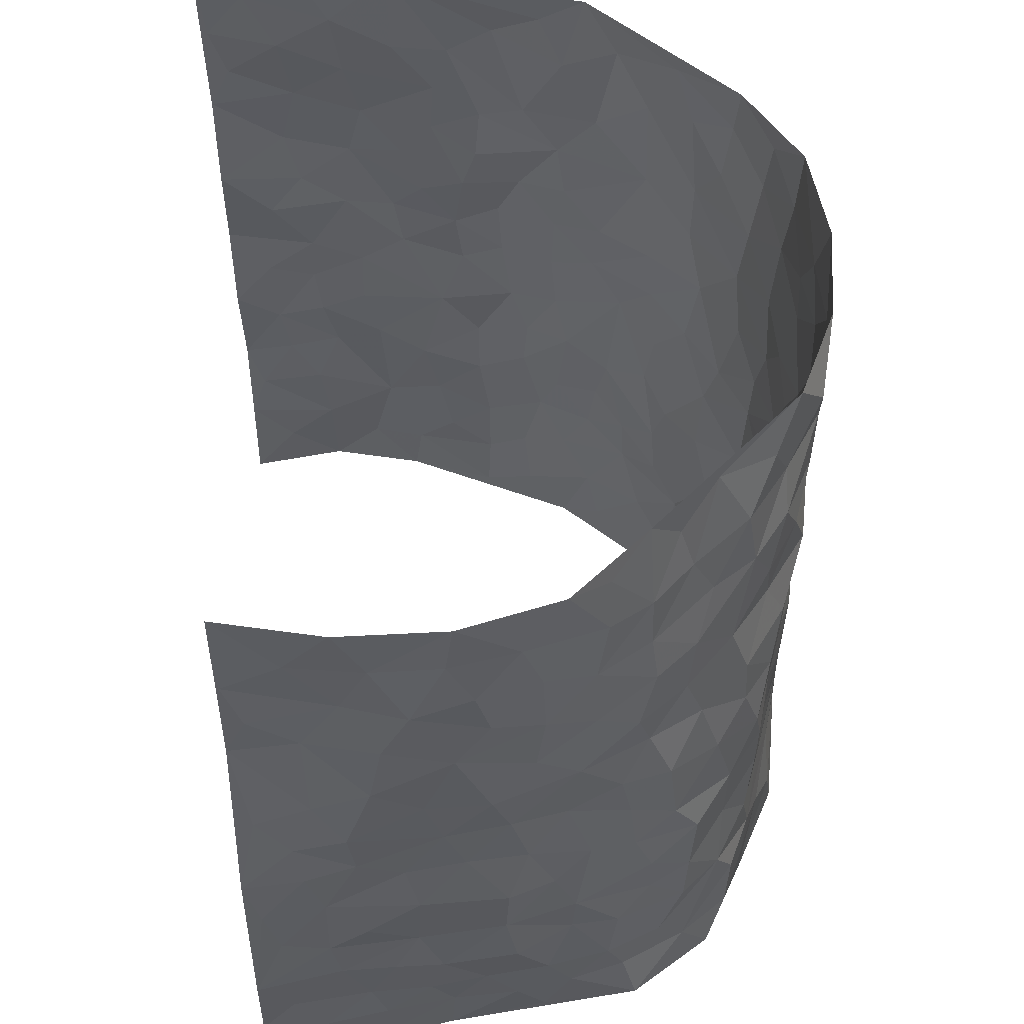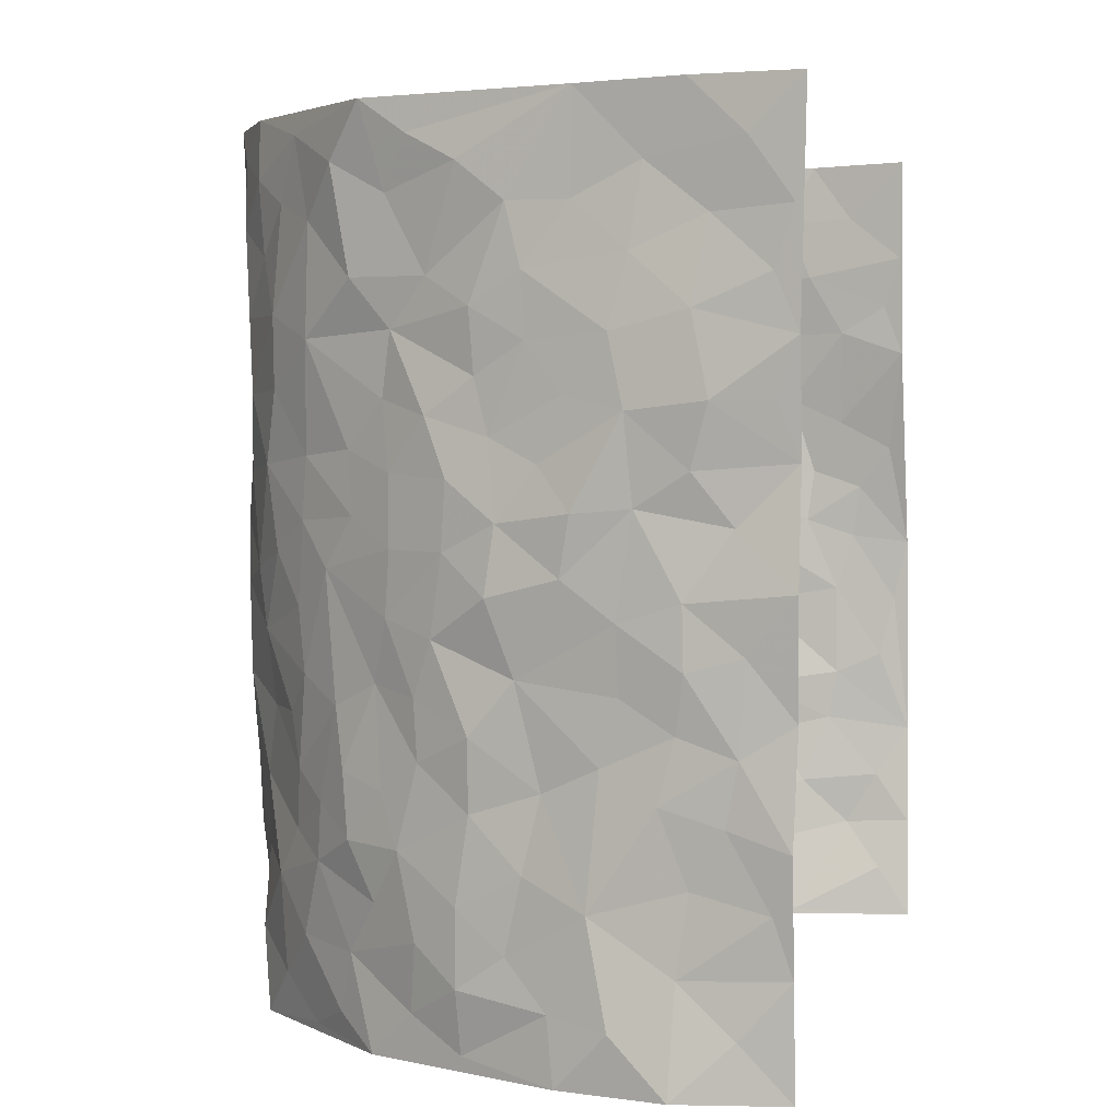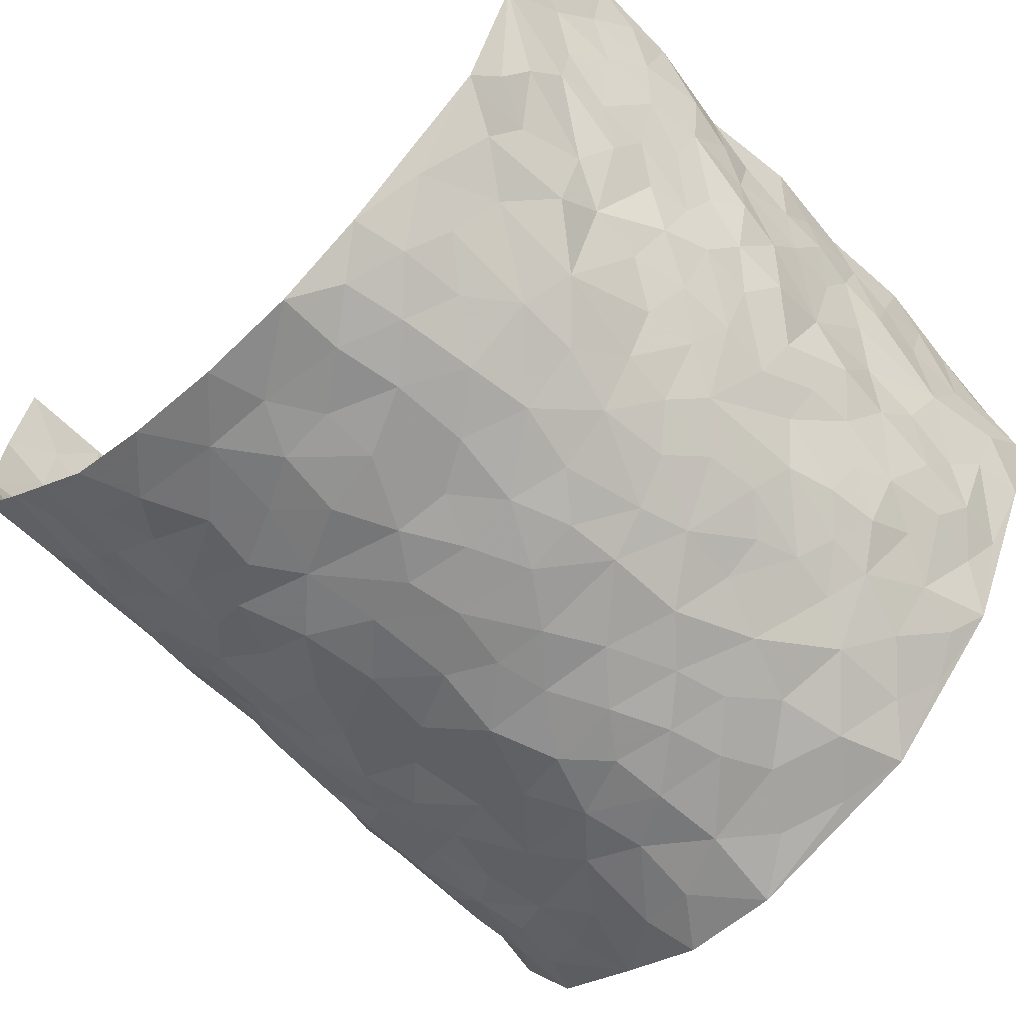
<metadata>
{"format":"obj","ext":"obj","renderer":"f3d","projection":"perspective","resolution":1024,"background":"white","views":[{"elev":52.3,"azim":85.5,"up":"+Y"},{"elev":3.1,"azim":-76.7,"up":"+Y"},{"elev":-64.3,"azim":-136.7,"up":"+Z"}]}
</metadata>
<code>
v -0.5236 0.003297 0.4338
v -0.5322 0.9969 0.442
v 0.4886 0.006876 0.4378
v 0.4838 1.002 0.4242
v -0.5055 0.3935 0.2544
v -0.5378 0.4998 0.4368
v -0.5192 0.3584 0.3141
v 0.007949 0.0007296 -0.2788
v -0.5417 0.2503 0.4329
v -0.5287 0.3379 0.3783
v -0.5108 0.002216 0.1899
v -0.5306 0.1266 0.4331
v -0.4819 0.2931 0.1707
v -0.5405 0.002441 0.3105
v -0.5214 0.2895 0.296
v -0.4018 0.0006361 -0.03121
v -0.5332 0.1887 0.4122
v -0.2695 0.166 -0.1773
v -0.5017 0.3227 0.2344
v -0.5256 0.1207 0.3157
v -0.5312 0.06475 0.3776
v -0.5296 0.06513 0.2483
v -0.4809 0.1267 0.1326
v -0.5026 0.07519 0.1809
v -0.5217 0.208 0.3281
v -0.5282 0.2703 0.365
v -0.5137 0.1782 0.2233
v -0.4849 0.21 0.151
v -0.5229 0.4884 0.3211
v -0.5297 0.3742 0.4363
v -0.4745 0.997 0.1997
v -0.4308 0.2221 0.004791
v 0.2583 0.1577 -0.2118
v -0.5359 0.7477 0.4373
v -0.3247 0.3918 -0.1297
v -0.5031 0.7526 0.2425
v -0.4982 0.8308 0.262
v -0.4485 0.4425 0.04658
v -0.4548 0.6061 0.06416
v -0.4124 0.9958 -0.04019
v -0.5292 0.6861 0.4141
v -0.4781 0.5625 0.1216
v -0.3472 0.7515 -0.1196
v -0.4133 0.2795 -0.01694
v -0.3902 0.2245 -0.06133
v -0.4049 0.1616 -0.02754
v -0.3718 0.635 -0.06467
v -0.3246 0.558 -0.1314
v 0.1658 0.4744 -0.2437
v -0.2973 0.2201 -0.1476
v -0.2044 0.609 -0.2302
v -0.3298 0.6275 -0.1251
v -0.2732 0.05642 -0.1689
v -0.4532 0.7101 0.09409
v -0.3452 0.1937 -0.1087
v -0.5228 0.6168 0.3286
v -0.03381 0.3475 -0.2751
v 0.06187 0.3391 -0.2749
v 0.2914 0.4529 -0.1977
v -0.09332 0.5507 -0.2656
v -0.1622 0.5548 -0.2493
v 0.09414 0.6306 -0.2623
v -0.4729 0.3462 0.09205
v -0.5067 0.574 0.2049
v -0.5304 0.8087 0.4106
v -0.4408 0.1283 0.0266
v -0.3161 0.01109 -0.1191
v -0.5103 0.4666 0.2524
v -0.4672 0.1721 0.07755
v -0.4571 0.0179 0.08054
v -0.2284 0.0009461 -0.205
v -0.4661 0.08751 0.07707
v -0.4276 0.05236 0.01907
v -0.3645 0.03598 -0.077
v -0.3775 0.1031 -0.06211
v -0.5322 0.685 0.3479
v -0.5327 0.8724 0.4317
v -0.5008 0.5091 0.1935
v -0.0008927 0.9956 -0.2798
v -0.5136 0.675 0.2606
v -0.4384 0.3149 0.02949
v -0.4121 0.4607 -0.01237
v 0.009033 0.571 -0.2728
v -0.04684 0.4822 -0.2706
v 0.006965 0.4191 -0.2708
v -0.1129 0.1268 -0.2441
v -0.4378 0.6704 0.03717
v -0.5192 0.5615 0.3727
v -0.4891 0.6907 0.1935
v -0.3817 0.2968 -0.06915
v -0.4686 0.2675 0.09175
v -0.3979 0.6874 -0.01902
v -0.169 0.4835 -0.2472
v -0.2453 0.4339 -0.2002
v -0.463 0.6487 0.1116
v -0.004225 0.1157 -0.2767
v -0.3576 0.5088 -0.09474
v -0.3052 0.2873 -0.1428
v -0.2286 0.5016 -0.2142
v -0.1738 0.38 -0.2432
v -0.5197 0.6246 0.4365
v -0.484 0.6222 0.1663
v -0.512 0.5794 0.2699
v -0.3215 0.1087 -0.1313
v -0.4181 0.5327 -0.006074
v -0.4798 0.406 0.1424
v -0.1241 0.3227 -0.257
v -0.1397 0.2479 -0.2443
v -0.4136 0.6112 -0.008203
v 0.1093 0.7289 -0.2602
v 0.001534 0.2138 -0.2821
v -0.0684 0.2719 -0.2728
v 0.00921 0.2875 -0.2772
v -0.3652 0.3633 -0.08165
v -0.1809 0.1826 -0.2196
v -0.4824 0.4879 0.1118
v -0.4359 0.3811 0.02482
v -0.3979 0.3911 -0.0276
v -0.2831 0.522 -0.1741
v -0.2359 0.3489 -0.1929
v -0.3164 0.4654 -0.1391
v -0.2098 0.2695 -0.2108
v -0.08683 0.4106 -0.2647
v -0.4524 0.5316 0.05941
v -0.08541 0.1965 -0.263
v -0.2002 0.09259 -0.2209
v -0.347 0.2576 -0.1051
v -0.5283 0.4374 0.3844
v -0.526 0.4211 0.3231
v 0.09629 0.4228 -0.2689
v 0.2067 0.2376 -0.2262
v 0.08501 0.5169 -0.2645
v 0.02241 0.4875 -0.2707
v 0.1666 0.3932 -0.2438
v 0.4962 0.4971 0.244
v 0.2172 0.4347 -0.2235
v 0.262 0.314 -0.2096
v 0.1611 0.5685 -0.2466
v 0.1211 0.9975 -0.2617
v -0.2759 0.6174 -0.1882
v 0.3625 0.8795 -0.08554
v 0.4 0.997 -0.03023
v -0.2103 0.7789 -0.2312
v -0.05828 0.8617 -0.2655
v -0.2883 0.3473 -0.1568
v -0.3816 0.5647 -0.05777
v -0.06307 0.05167 -0.2544
v -0.1449 0.02119 -0.2323
v 0.1316 0.003085 -0.2719
v 0.01345 0.8583 -0.2725
v -0.01534 0.6988 -0.2709
v 0.3833 0.1973 -0.109
v 0.3214 0.291 -0.1619
v 0.4459 0.526 0.05074
v 0.4275 0.5465 -0.01372
v 0.3991 0.1359 -0.07861
v 0.4315 0.2284 -0.01907
v 0.3812 0.363 -0.1182
v 0.02468 0.6404 -0.2706
v -0.05767 0.6266 -0.2673
v -0.1448 0.728 -0.2513
v -0.08464 0.6919 -0.2591
v -0.06017 0.7889 -0.2688
v -0.1343 0.6317 -0.2547
v 0.0217 0.7735 -0.2731
v 0.2327 0.9981 -0.2112
v -0.01944 0.9243 -0.27
v -0.2539 0.8445 -0.1978
v -0.1969 0.878 -0.2396
v -0.2952 0.7791 -0.1742
v -0.2323 0.9962 -0.2094
v -0.2215 0.694 -0.224
v -0.2959 0.6981 -0.1725
v -0.14 0.8272 -0.2578
v -0.124 0.9956 -0.2685
v 0.2144 0.7471 -0.2302
v 0.1753 0.6684 -0.2514
v 0.3085 0.5977 -0.1718
v 0.2566 0.5247 -0.213
v 0.2515 0.6675 -0.1979
v 0.3729 0.7451 -0.09577
v 0.325 0.6854 -0.1461
v 0.2714 0.7347 -0.1923
v 0.06824 0.9273 -0.2705
v 0.07878 0.8221 -0.2638
v 0.1448 0.8576 -0.2565
v 0.2351 0.8738 -0.2046
v 0.2978 0.7946 -0.1678
v 0.2299 0.5976 -0.2259
v -0.5093 0.8664 0.3446
v -0.4705 0.816 0.1469
v -0.5208 0.7741 0.3283
v -0.5054 0.9982 0.3203
v -0.5226 0.9389 0.3835
v -0.4909 0.9206 0.2752
v -0.4758 0.8841 0.1989
v -0.4472 0.9279 0.07266
v -0.4625 0.885 0.1284
v -0.4734 0.7454 0.1514
v -0.4224 0.8133 0.03449
v -0.4535 0.7806 0.08855
v -0.4069 0.8993 -0.01353
v -0.3469 0.8761 -0.1162
v -0.4278 0.9582 0.01468
v -0.3911 0.8137 -0.05709
v -0.385 0.9343 -0.07981
v -0.3096 0.9707 -0.1434
v -0.4016 0.7595 -0.009408
v -0.2936 0.8992 -0.1642
v -0.2472 0.9287 -0.2063
v 0.1559 0.785 -0.2516
v 0.2451 0.8056 -0.2104
v 0.187 0.9333 -0.247
v 0.3457 0.8124 -0.1137
v 0.3069 0.8811 -0.1541
v 0.3266 0.9816 -0.111
v 0.267 0.9376 -0.1836
v 0.3686 0.9469 -0.06731
v 0.3514 0.4955 -0.1384
v 0.3095 0.5311 -0.175
v 0.4036 0.6042 -0.04599
v 0.376 0.6656 -0.08888
v 0.3611 0.5898 -0.1122
v 0.3364 0.1911 -0.1601
v 0.4163 0.3359 -0.05873
v 0.4008 0.5238 -0.07497
v 0.3289 0.3895 -0.1633
v -0.125 0.9116 -0.2637
v -0.1811 0.9556 -0.2439
v 0.3133 0.1341 -0.1848
v 0.4346 0.01737 0.0717
v 0.199 0.3336 -0.2289
v 0.2675 0.3858 -0.2094
v 0.4458 0.2488 0.04072
v 0.5124 0.9983 0.1801
v 0.5083 0.2543 0.4335
v 0.4121 0.8117 -0.03863
v 0.4819 0.487 0.1718
v 0.4152 0.7467 -0.04656
v 0.5059 0.5029 0.4315
v 0.4654 0.295 0.1246
v 0.4168 0.4685 -0.02777
v 0.4826 0.3126 0.2321
v 0.4378 0.4162 0.02017
v 0.4206 0.003873 -0.05065
v 0.09364 0.2512 -0.2656
v 0.4157 0.07845 -0.03213
v 0.1362 0.3186 -0.253
v 0.38 0.2678 -0.1132
v 0.4968 0.2675 0.3282
v 0.463 0.4614 0.09732
v 0.4366 0.0841 0.03746
v 0.3975 0.4272 -0.08599
v 0.4514 0.3724 0.06451
v 0.281 0.2332 -0.1989
v 0.4114 0.2727 -0.05939
v 0.2622 0.07878 -0.2089
v 0.3514 0.002489 -0.1545
v 0.2426 0.002411 -0.2142
v 0.2035 0.1146 -0.2348
v 0.07334 0.169 -0.2717
v 0.1478 0.1891 -0.2501
v 0.449 0.1492 0.06988
v 0.4993 0.4233 0.2286
v 0.4747 0.2228 0.2032
v 0.4487 0.08317 0.1093
v 0.4771 0.3846 0.1218
v 0.4779 0.3403 0.1719
v 0.4974 0.3284 0.3399
v 0.4931 0.567 0.1972
v 0.4569 0.1482 0.1493
v 0.4687 0.1526 0.2202
v 0.5001 0.3686 0.2932
v 0.5021 0.3525 0.3963
v 0.5026 0.4402 0.3387
v 0.4519 0.314 0.03779
v 0.4758 0.1092 0.2775
v 0.3243 0.06372 -0.179
v 0.3728 0.06927 -0.1159
v 0.07868 0.07765 -0.2769
v 0.1499 0.07291 -0.2617
v 0.477 0.7518 0.4258
v 0.4514 0.08296 0.1909
v 0.4644 0.2168 0.1104
v 0.5053 0.4276 0.4141
v 0.5061 0.5107 0.3592
v 0.4889 0.2523 0.2627
v 0.4342 0.1493 -0.008859
v 0.4458 0.005375 0.1944
v 0.419 0.3949 -0.03613
v 0.485 0.06894 0.3976
v 0.4976 0.1307 0.4349
v 0.4853 0.1833 0.2958
v 0.4971 0.1276 0.3539
v 0.463 0.01353 0.289
v 0.4993 0.192 0.3927
v 0.4756 0.5547 0.1195
v 0.4941 0.631 0.1419
v 0.4607 0.6346 0.03968
v 0.5089 0.6917 0.2757
v 0.4824 0.7701 0.0823
v 0.4966 0.6274 0.4076
v 0.4995 0.6413 0.218
v 0.5087 0.5961 0.3065
v 0.5061 0.7426 0.1822
v 0.5036 0.5314 0.2982
v 0.5035 0.5758 0.3678
v 0.5017 0.6609 0.3423
v 0.48 0.6909 0.09188
v 0.4514 0.723 0.02255
v 0.4266 0.6739 -0.0286
v 0.4964 0.8533 0.3005
v 0.5111 0.8703 0.1592
v 0.5099 0.777 0.2609
v 0.491 0.7792 0.3451
v 0.513 0.844 0.2284
v 0.481 0.877 0.4222
v 0.502 0.8012 0.1425
v 0.4842 0.8135 0.4014
v 0.5111 0.9313 0.1889
v 0.5104 0.9992 0.3029
v 0.4814 0.997 0.0622
v 0.5065 0.9264 0.2682
v 0.4958 0.9301 0.3544
v 0.4981 0.9335 0.1096
v 0.4521 0.9006 0.0146
v 0.4108 0.881 -0.03666
v 0.4429 0.9685 0.01404
v 0.4575 0.8211 0.02627
v 0.4867 0.8597 0.08658
f 29 6 128
f 12 21 20
f 26 10 9
f 55 45 46
f 27 19 15
f 26 9 17
f 101 6 88
f 12 1 21
f 7 15 19
f 125 86 96
f 84 123 85
f 129 29 128
f 25 27 15
f 12 20 17
f 73 75 66
f 22 14 11
f 26 17 25
f 9 12 17
f 25 15 26
f 5 129 7
f 52 146 48
f 55 18 50
f 7 19 5
f 20 27 25
f 124 82 105
f 41 76 34
f 20 14 22
f 14 20 21
f 14 21 1
f 24 22 11
f 24 27 22
f 72 66 69
f 69 32 91
f 70 24 11
f 24 23 27
f 17 20 25
f 27 20 22
f 10 15 7
f 10 26 15
f 23 28 27
f 27 13 19
f 28 23 69
f 13 27 28
f 119 121 94
f 10 7 129
f 6 30 128
f 9 10 30
f 36 192 80
f 80 102 89
f 118 81 44
f 64 103 78
f 115 126 86
f 45 32 46
f 91 63 13
f 129 68 29
f 95 87 54
f 95 54 199
f 202 40 204
f 82 97 105
f 29 88 6
f 18 55 104
f 148 126 71
f 38 82 124
f 50 18 122
f 117 82 38
f 5 19 106
f 82 117 118
f 80 64 102
f 127 45 55
f 194 77 190
f 98 35 114
f 39 124 105
f 127 50 98
f 106 19 13
f 66 75 46
f 39 95 42
f 63 117 38
f 95 89 102
f 101 56 76
f 51 140 99
f 18 53 126
f 62 83 132
f 45 127 90
f 112 113 57
f 103 29 68
f 130 85 58
f 109 39 105
f 35 94 121
f 113 246 58
f 151 165 163
f 120 100 94
f 114 127 98
f 192 190 65
f 95 39 87
f 36 191 37
f 67 104 74
f 56 101 88
f 13 63 106
f 192 34 76
f 268 241 243
f 108 115 125
f 93 84 60
f 133 84 85
f 156 288 157
f 101 76 41
f 80 103 64
f 105 97 146
f 99 61 51
f 92 109 47
f 125 96 111
f 158 227 153
f 75 104 55
f 69 66 32
f 81 91 32
f 106 78 68
f 42 64 78
f 77 34 65
f 24 70 72
f 75 73 16
f 16 71 67
f 2 34 77
f 13 28 91
f 103 56 88
f 56 80 76
f 72 69 23
f 11 16 70
f 16 73 70
f 16 67 74
f 115 18 126
f 24 72 23
f 73 72 70
f 16 74 75
f 72 73 66
f 32 45 44
f 84 83 60
f 66 46 32
f 78 106 116
f 117 63 81
f 67 53 104
f 103 68 78
f 69 91 28
f 36 80 89
f 106 38 116
f 106 68 5
f 81 118 117
f 62 132 138
f 32 44 81
f 53 67 71
f 57 58 85
f 123 100 107
f 93 60 61
f 33 230 224
f 8 96 147
f 132 133 130
f 140 48 119
f 93 100 123
f 122 98 50
f 164 60 160
f 53 71 126
f 125 112 108
f 193 194 195
f 75 55 46
f 63 91 81
f 56 103 80
f 196 198 31
f 18 104 53
f 121 48 97
f 38 106 63
f 118 97 82
f 97 35 121
f 51 172 140
f 130 134 49
f 87 39 109
f 288 252 263
f 97 114 35
f 47 43 92
f 57 113 58
f 248 130 58
f 34 101 41
f 114 90 127
f 116 124 42
f 145 94 35
f 118 114 97
f 167 79 175
f 98 145 35
f 85 123 57
f 43 47 52
f 199 36 89
f 42 78 116
f 159 83 62
f 88 29 103
f 74 104 75
f 118 44 90
f 173 140 172
f 42 95 102
f 190 192 37
f 65 190 77
f 89 95 199
f 125 111 112
f 92 87 109
f 18 115 122
f 177 180 176
f 112 57 107
f 109 105 146
f 93 94 100
f 285 286 275
f 96 86 147
f 137 232 131
f 57 123 107
f 87 92 208
f 49 134 136
f 132 130 49
f 161 164 162
f 50 127 55
f 122 108 107
f 122 107 100
f 48 140 52
f 118 90 114
f 99 119 94
f 123 84 93
f 36 37 192
f 48 121 119
f 120 122 100
f 39 42 124
f 38 124 116
f 248 58 246
f 44 45 90
f 98 122 120
f 146 52 47
f 94 93 99
f 168 209 170
f 212 183 188
f 202 197 200
f 42 102 64
f 107 108 112
f 99 93 61
f 8 280 96
f 112 111 113
f 125 115 86
f 115 108 122
f 128 30 10
f 5 68 129
f 10 129 128
f 132 49 138
f 83 84 133
f 130 133 85
f 83 133 132
f 248 134 130
f 156 152 224
f 151 110 165
f 212 186 211
f 153 224 249
f 254 251 244
f 246 261 262
f 225 158 249
f 49 136 179
f 185 184 150
f 214 188 181
f 181 188 182
f 161 163 174
f 143 170 172
f 110 211 185
f 184 79 167
f 174 228 169
f 62 110 159
f 163 150 144
f 210 169 229
f 170 143 168
f 176 211 110
f 98 120 145
f 94 145 120
f 48 146 97
f 109 146 47
f 148 86 126
f 147 86 148
f 71 8 148
f 8 147 148
f 244 276 254
f 232 136 134
f 174 143 161
f 60 83 160
f 163 162 151
f 159 160 83
f 261 281 262
f 259 281 149
f 219 220 59
f 246 113 111
f 33 255 131
f 157 256 152
f 137 255 153
f 230 278 279
f 262 260 33
f 154 155 242
f 131 255 137
f 248 131 232
f 281 280 149
f 259 258 278
f 220 179 59
f 159 151 160
f 162 160 151
f 164 61 60
f 228 174 144
f 144 174 163
f 159 110 151
f 161 172 164
f 186 184 185
f 161 162 163
f 61 164 51
f 160 162 164
f 187 217 213
f 150 163 165
f 205 202 200
f 79 184 139
f 170 43 173
f 174 169 143
f 161 143 172
f 167 144 150
f 176 180 183
f 172 170 173
f 223 226 221
f 185 150 165
f 99 140 119
f 207 206 203
f 172 51 164
f 43 52 173
f 173 52 140
f 167 175 228
f 228 229 169
f 210 168 169
f 177 110 62
f 189 138 179
f 62 138 177
f 136 232 233
f 181 182 222
f 150 184 167
f 178 180 189
f 49 179 138
f 177 138 189
f 180 178 182
f 178 179 220
f 307 308 304
f 222 223 221
f 215 187 188
f 176 183 212
f 187 213 186
f 214 215 188
f 185 211 186
f 237 181 239
f 182 188 183
f 110 185 165
f 216 215 141
f 211 176 212
f 182 183 180
f 176 110 177
f 213 184 186
f 178 189 179
f 177 189 180
f 195 190 37
f 197 198 200
f 195 194 190
f 34 192 65
f 80 192 76
f 37 196 195
f 194 2 77
f 193 2 194
f 196 37 191
f 31 193 195
f 198 196 191
f 31 195 196
f 199 201 191
f 197 204 31
f 198 191 201
f 31 198 197
f 201 199 54
f 36 199 191
f 54 208 201
f 208 43 205
f 208 54 87
f 198 201 200
f 206 205 203
f 43 170 203
f 210 207 209
f 40 202 206
f 31 204 40
f 197 202 204
f 208 205 200
f 43 203 205
f 205 206 202
f 203 209 207
f 171 40 207
f 40 206 207
f 208 200 201
f 43 208 92
f 170 209 203
f 168 143 169
f 207 210 171
f 168 210 209
f 188 187 212
f 212 187 186
f 166 139 213
f 184 213 139
f 237 214 181
f 215 214 141
f 216 141 218
f 213 217 166
f 142 166 216
f 217 216 166
f 187 215 217
f 216 217 215
f 237 141 214
f 142 216 218
f 223 222 182
f 179 136 59
f 223 220 219
f 267 238 251
f 237 327 141
f 223 182 178
f 158 290 253
f 220 223 178
f 59 233 227
f 233 59 136
f 248 246 131
f 153 249 158
f 251 254 267
f 223 219 226
f 111 261 246
f 297 251 238
f 276 256 157
f 167 228 144
f 229 228 175
f 175 171 229
f 229 171 210
f 260 257 33
f 265 271 272
f 266 289 283
f 269 243 250
f 249 224 152
f 266 283 271
f 227 233 137
f 253 227 158
f 325 313 320
f 135 264 275
f 310 329 239
f 270 298 297
f 249 256 225
f 275 273 269
f 311 222 221
f 155 154 299
f 234 276 157
f 310 311 299
f 222 239 181
f 221 226 155
f 266 263 252
f 242 290 244
f 264 273 275
f 273 264 243
f 242 244 154
f 276 290 225
f 288 234 157
f 240 282 302
f 275 286 306
f 225 290 158
f 234 263 284
f 241 254 276
f 233 232 137
f 137 153 227
f 264 135 238
f 244 251 154
f 260 259 257
f 227 253 219
f 33 224 255
f 154 297 299
f 240 302 307
f 297 154 251
f 264 268 243
f 253 226 219
f 271 284 263
f 277 294 293
f 290 242 253
f 241 234 284
f 59 227 219
f 242 155 226
f 252 245 231
f 157 152 156
f 257 230 33
f 152 256 249
f 278 230 257
f 262 33 131
f 224 153 255
f 259 278 257
f 134 248 232
f 230 279 224
f 96 261 111
f 261 96 280
f 280 281 261
f 246 262 131
f 252 247 245
f 268 267 241
f 283 277 272
f 288 247 252
f 275 274 285
f 295 291 294
f 267 268 264
f 263 234 288
f 309 310 299
f 290 276 244
f 283 272 271
f 267 254 241
f 265 243 241
f 236 240 285
f 297 238 270
f 303 305 298
f 241 276 234
f 221 155 299
f 272 277 293
f 250 243 287
f 286 285 240
f 284 271 265
f 271 263 266
f 295 3 291
f 225 256 276
f 241 284 265
f 289 266 231
f 3 292 291
f 321 235 323
f 293 294 296
f 279 278 258
f 245 279 258
f 279 156 224
f 260 281 259
f 280 8 149
f 262 281 260
f 231 266 252
f 267 264 238
f 306 304 270
f 283 289 295
f 243 269 273
f 236 269 250
f 294 292 296
f 274 236 285
f 269 274 275
f 250 287 293
f 245 289 231
f 236 274 269
f 156 279 247
f 242 226 253
f 247 279 245
f 243 265 287
f 288 156 247
f 265 272 293
f 296 292 236
f 293 287 265
f 295 294 277
f 277 283 295
f 236 250 296
f 289 3 295
f 292 294 291
f 293 296 250
f 300 304 308
f 325 320 235
f 329 330 326
f 270 304 303
f 270 303 298
f 309 305 301
f 135 306 270
f 299 297 298
f 298 309 299
f 238 135 270
f 300 314 305
f 303 300 305
f 304 306 307
f 300 303 304
f 282 319 315
f 322 325 235
f 275 306 135
f 307 306 286
f 240 307 286
f 308 307 302
f 302 282 308
f 308 282 315
f 305 309 298
f 310 309 301
f 310 301 329
f 310 239 311
f 222 311 239
f 299 311 221
f 319 312 315
f 312 323 316
f 301 305 318
f 305 314 316
f 300 308 315
f 316 314 312
f 312 314 315
f 315 314 300
f 323 312 324
f 316 313 318
f 282 4 317
f 330 313 325
f 4 321 324
f 235 320 323
f 282 317 319
f 312 319 317
f 326 325 322
f 316 320 313
f 316 318 305
f 142 218 327
f 327 218 141
f 316 323 320
f 324 312 317
f 4 324 317
f 321 323 324
f 318 313 330
f 328 326 322
f 326 327 329
f 329 327 237
f 326 328 327
f 322 142 328
f 327 328 142
f 329 237 239
f 301 318 330
f 326 330 325
f 330 329 301

</code>
